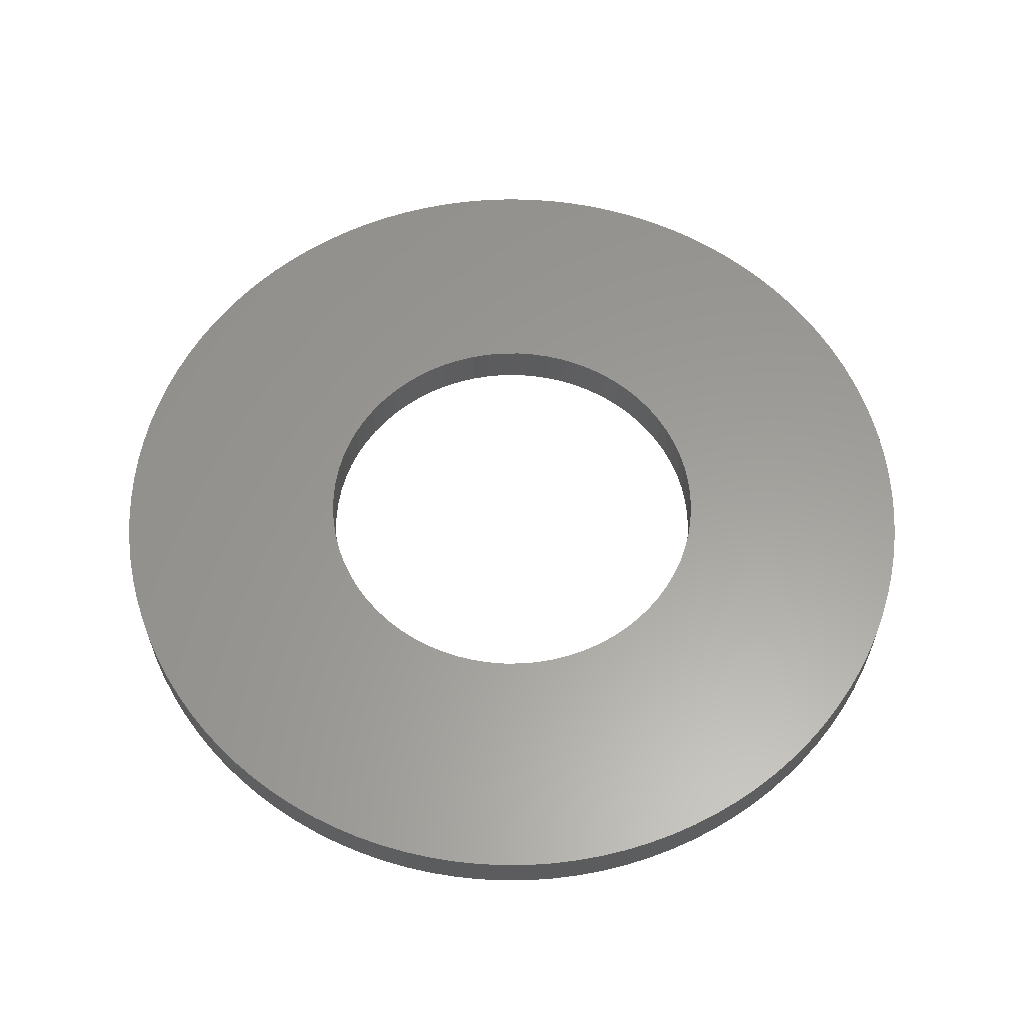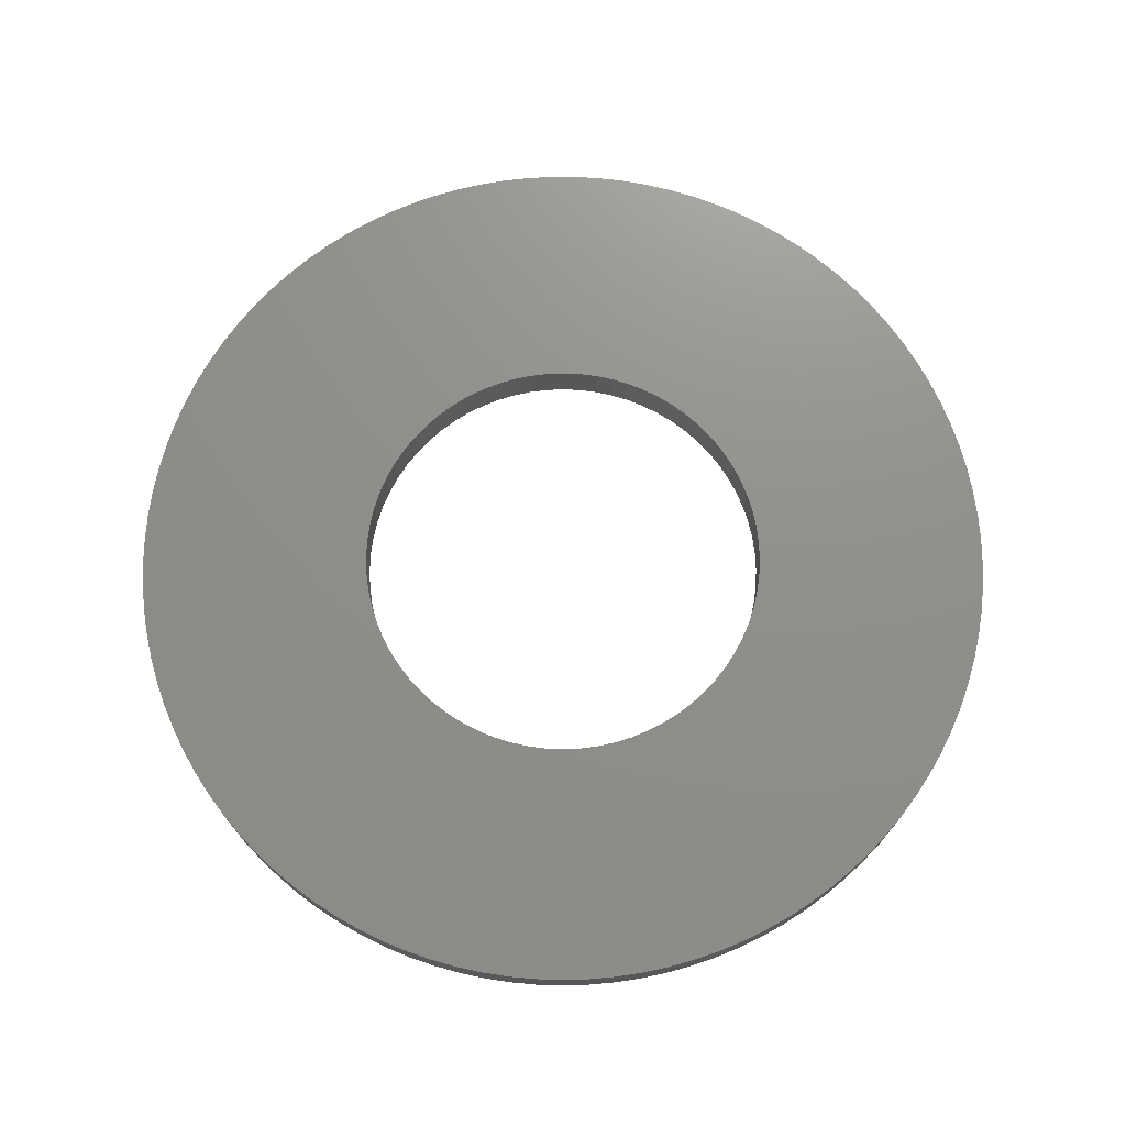
<metadata>
{"format":"stl","ext":"stl","renderer":"f3d","projection":"perspective","resolution":1024,"background":"white","views":[{"elev":60.3,"azim":-112.8,"up":"+Y"},{"elev":72.8,"azim":150.1,"up":"+Y"}]}
</metadata>
<code>
# stl→obj: 354 verts, 708 faces
v -0.4672 0.1065 0.04088
v -0.4672 0 0.04088
v -0.469 0.1065 0
v -0.469 0 0
v -0.4672 0.1065 -0.04088
v -0.4672 0 -0.04088
v -0.4619 0.1065 -0.08144
v -0.4619 0 -0.08144
v -0.453 0.1065 -0.1214
v -0.453 0 -0.1214
v -0.4407 0.1065 -0.1604
v -0.4407 0 -0.1604
v -0.4251 0.1065 -0.1982
v -0.4251 0 -0.1982
v -0.4062 0.1065 -0.2345
v -0.4062 0 -0.2345
v -0.3842 0.1065 -0.269
v -0.3842 0 -0.269
v -0.3593 0.1065 -0.3015
v -0.3593 0 -0.3015
v -0.3316 0.1065 -0.3316
v -0.3316 0 -0.3316
v -0.3015 0.1065 -0.3593
v -0.3015 0 -0.3593
v -0.269 0.1065 -0.3842
v -0.269 0 -0.3842
v -0.2345 0.1065 -0.4062
v -0.2345 0 -0.4062
v -0.1982 0.1065 -0.4251
v -0.1982 0 -0.4251
v -0.1604 0.1065 -0.4407
v -0.1604 0 -0.4407
v -0.1214 0.1065 -0.453
v -0.1214 0 -0.453
v -0.08144 0.1065 -0.4619
v -0.08144 0 -0.4619
v -0.04088 0.1065 -0.4672
v -0.04088 0 -0.4672
v 0 0.1065 -0.469
v 0 0 -0.469
v 0.04088 0.1065 -0.4672
v 0.04088 0 -0.4672
v 0.08144 0.1065 -0.4619
v 0.08144 0 -0.4619
v 0.1214 0.1065 -0.453
v 0.1214 0 -0.453
v 0.1604 0.1065 -0.4407
v 0.1604 0 -0.4407
v 0.1982 0.1065 -0.4251
v 0.1982 0 -0.4251
v 0.2345 0.1065 -0.4062
v 0.2345 0 -0.4062
v 0.269 0.1065 -0.3842
v 0.269 0 -0.3842
v 0.3015 0.1065 -0.3593
v 0.3015 0 -0.3593
v 0.3316 0.1065 -0.3316
v 0.3316 0 -0.3316
v 0.3593 0.1065 -0.3015
v 0.3593 0 -0.3015
v 0.3842 0.1065 -0.269
v 0.3842 0 -0.269
v 0.4062 0.1065 -0.2345
v 0.4062 0 -0.2345
v 0.4251 0.1065 -0.1982
v 0.4251 0 -0.1982
v 0.4407 0.1065 -0.1604
v 0.4407 0 -0.1604
v 0.453 0.1065 -0.1214
v 0.453 0 -0.1214
v 0.4619 0.1065 -0.08144
v 0.4619 0 -0.08144
v 0.4672 0.1065 -0.04088
v 0.4672 0 -0.04088
v 0.469 0.1065 0
v 0.469 0 0
v 0.4672 0.1065 0.04088
v 0.4672 0 0.04088
v 0.4619 0.1065 0.08144
v 0.4619 0 0.08144
v 0.453 0.1065 0.1214
v 0.453 0 0.1214
v 0.4407 0.1065 0.1604
v 0.4407 0 0.1604
v 0.4251 0.1065 0.1982
v 0.4251 0 0.1982
v 0.4062 0.1065 0.2345
v 0.4062 0 0.2345
v 0.3842 0.1065 0.269
v 0.3842 0 0.269
v 0.3593 0.1065 0.3015
v 0.3593 0 0.3015
v 0.3316 0.1065 0.3316
v 0.3316 0 0.3316
v 0.3015 0.1065 0.3593
v 0.3015 0 0.3593
v 0.269 0.1065 0.3842
v 0.269 0 0.3842
v 0.2345 0.1065 0.4062
v 0.2345 0 0.4062
v 0.1982 0.1065 0.4251
v 0.1982 0 0.4251
v 0.1604 0.1065 0.4407
v 0.1604 0 0.4407
v 0.1214 0.1065 0.453
v 0.1214 0 0.453
v 0.08144 0.1065 0.4619
v 0.08144 0 0.4619
v 0.04088 0.1065 0.4672
v 0.04088 0 0.4672
v 0 0.1065 0.469
v 0 0 0.469
v -0.04088 0.1065 0.4672
v -0.04088 0 0.4672
v -0.08144 0.1065 0.4619
v -0.08144 0 0.4619
v -0.1214 0.1065 0.453
v -0.1214 0 0.453
v -0.1604 0.1065 0.4407
v -0.1604 0 0.4407
v -0.1982 0.1065 0.4251
v -0.1982 0 0.4251
v -0.2345 0.1065 0.4062
v -0.2345 0 0.4062
v -0.269 0.1065 0.3842
v -0.269 0 0.3842
v -0.3015 0.1065 0.3593
v -0.3015 0 0.3593
v -0.3316 0.1065 0.3316
v -0.3316 0 0.3316
v -0.3593 0.1065 0.3015
v -0.3593 0 0.3015
v -0.3842 0.1065 0.269
v -0.3842 0 0.269
v -0.4062 0.1065 0.2345
v -0.4062 0 0.2345
v -0.4251 0.1065 0.1982
v -0.4251 0 0.1982
v -0.4407 0.1065 0.1604
v -0.4407 0 0.1604
v -0.453 0.1065 0.1214
v -0.453 0 0.1214
v -0.4619 0.1065 0.08144
v -0.4619 0 0.08144
v -0.9982 0.1065 -0.0598
v -0.9982 0 -0.0598
v -1 0.1065 0
v -1 0 0
v -0.9982 0.1065 0.0598
v -0.9982 0 0.0598
v -0.9928 0.1065 0.1194
v -0.9928 0 0.1194
v -0.9839 0.1065 0.1786
v -0.9839 0 0.1786
v -0.9715 0.1065 0.2371
v -0.9715 0 0.2371
v -0.9556 0.1065 0.2948
v -0.9556 0 0.2948
v -0.9362 0.1065 0.3514
v -0.9362 0 0.3514
v -0.9135 0.1065 0.4067
v -0.9135 0 0.4067
v -0.8876 0.1065 0.4606
v -0.8876 0 0.4606
v -0.8584 0.1065 0.5129
v -0.8584 0 0.5129
v -0.8262 0.1065 0.5633
v -0.8262 0 0.5633
v -0.7911 0.1065 0.6117
v -0.7911 0 0.6117
v -0.7531 0.1065 0.6579
v -0.7531 0 0.6579
v -0.7124 0.1065 0.7018
v -0.7124 0 0.7018
v -0.6691 0.1065 0.7431
v -0.6691 0 0.7431
v -0.6235 0.1065 0.7818
v -0.6235 0 0.7818
v -0.5756 0.1065 0.8177
v -0.5756 0 0.8177
v -0.5257 0.1065 0.8507
v -0.5257 0 0.8507
v -0.4739 0.1065 0.8806
v -0.4739 0 0.8806
v -0.4204 0.1065 0.9074
v -0.4204 0 0.9074
v -0.3653 0.1065 0.9309
v -0.3653 0 0.9309
v -0.309 0.1065 0.9511
v -0.309 0 0.9511
v -0.2516 0.1065 0.9678
v -0.2516 0 0.9678
v -0.1933 0.1065 0.9811
v -0.1933 0 0.9811
v -0.1342 0.1065 0.9909
v -0.1342 0 0.9909
v -0.07473 0.1065 0.9972
v -0.07473 0 0.9972
v -0.01496 0.1065 0.9999
v -0.01496 0 0.9999
v 0.04487 0.1065 0.999
v 0.04487 0 0.999
v 0.1045 0.1065 0.9945
v 0.1045 0 0.9945
v 0.1638 0.1065 0.9865
v 0.1638 0 0.9865
v 0.2225 0.1065 0.9749
v 0.2225 0 0.9749
v 0.2804 0.1065 0.9599
v 0.2804 0 0.9599
v 0.3373 0.1065 0.9414
v 0.3373 0 0.9414
v 0.393 0.1065 0.9195
v 0.393 0 0.9195
v 0.4473 0.1065 0.8944
v 0.4473 0 0.8944
v 0.5 0.1065 0.866
v 0.5 0 0.866
v 0.5509 0.1065 0.8346
v 0.5509 0 0.8346
v 0.5998 0.1065 0.8001
v 0.5998 0 0.8001
v 0.6466 0.1065 0.7628
v 0.6466 0 0.7628
v 0.6911 0.1065 0.7228
v 0.6911 0 0.7228
v 0.7331 0.1065 0.6802
v 0.7331 0 0.6802
v 0.7724 0.1065 0.6351
v 0.7724 0 0.6351
v 0.809 0.1065 0.5878
v 0.809 0 0.5878
v 0.8427 0.1065 0.5384
v 0.8427 0 0.5384
v 0.8734 0.1065 0.487
v 0.8734 0 0.487
v 0.901 0.1065 0.4339
v 0.901 0 0.4339
v 0.9253 0.1065 0.3792
v 0.9253 0 0.3792
v 0.9463 0.1065 0.3232
v 0.9463 0 0.3232
v 0.964 0.1065 0.266
v 0.964 0 0.266
v 0.9781 0.1065 0.2079
v 0.9781 0 0.2079
v 0.9888 0.1065 0.149
v 0.9888 0 0.149
v 0.996 0.1065 0.08964
v 0.996 0 0.08964
v 0.9996 0.1065 0.02992
v 0.9996 0 0.02992
v 0.9996 0.1065 -0.02992
v 0.9996 0 -0.02992
v 0.996 0.1065 -0.08964
v 0.996 0 -0.08964
v 0.9888 0.1065 -0.149
v 0.9888 0 -0.149
v 0.9781 0.1065 -0.2079
v 0.9781 0 -0.2079
v 0.964 0.1065 -0.266
v 0.964 0 -0.266
v 0.9463 0.1065 -0.3232
v 0.9463 0 -0.3232
v 0.9253 0.1065 -0.3792
v 0.9253 0 -0.3792
v 0.901 0.1065 -0.4339
v 0.901 0 -0.4339
v 0.8734 0.1065 -0.487
v 0.8734 0 -0.487
v 0.8427 0.1065 -0.5384
v 0.8427 0 -0.5384
v 0.809 0.1065 -0.5878
v 0.809 0 -0.5878
v 0.7724 0.1065 -0.6351
v 0.7724 0 -0.6351
v 0.7331 0.1065 -0.6802
v 0.7331 0 -0.6802
v 0.6911 0.1065 -0.7228
v 0.6911 0 -0.7228
v 0.6466 0.1065 -0.7628
v 0.6466 0 -0.7628
v 0.5998 0.1065 -0.8001
v 0.5998 0 -0.8001
v 0.5509 0.1065 -0.8346
v 0.5509 0 -0.8346
v 0.5 0.1065 -0.866
v 0.5 0 -0.866
v 0.4473 0.1065 -0.8944
v 0.4473 0 -0.8944
v 0.393 0.1065 -0.9195
v 0.393 0 -0.9195
v 0.3373 0.1065 -0.9414
v 0.3373 0 -0.9414
v 0.2804 0.1065 -0.9599
v 0.2804 0 -0.9599
v 0.2225 0.1065 -0.9749
v 0.2225 0 -0.9749
v 0.1638 0.1065 -0.9865
v 0.1638 0 -0.9865
v 0.1045 0.1065 -0.9945
v 0.1045 0 -0.9945
v 0.04487 0.1065 -0.999
v 0.04487 0 -0.999
v -0.01496 0.1065 -0.9999
v -0.01496 0 -0.9999
v -0.07473 0.1065 -0.9972
v -0.07473 0 -0.9972
v -0.1342 0.1065 -0.9909
v -0.1342 0 -0.9909
v -0.1933 0.1065 -0.9811
v -0.1933 0 -0.9811
v -0.2516 0.1065 -0.9678
v -0.2516 0 -0.9678
v -0.309 0.1065 -0.9511
v -0.309 0 -0.9511
v -0.3653 0.1065 -0.9309
v -0.3653 0 -0.9309
v -0.4204 0.1065 -0.9074
v -0.4204 0 -0.9074
v -0.4739 0.1065 -0.8806
v -0.4739 0 -0.8806
v -0.5257 0.1065 -0.8507
v -0.5257 0 -0.8507
v -0.5756 0.1065 -0.8177
v -0.5756 0 -0.8177
v -0.6235 0.1065 -0.7818
v -0.6235 0 -0.7818
v -0.6691 0.1065 -0.7431
v -0.6691 0 -0.7431
v -0.7124 0.1065 -0.7018
v -0.7124 0 -0.7018
v -0.7531 0.1065 -0.6579
v -0.7531 0 -0.6579
v -0.7911 0.1065 -0.6117
v -0.7911 0 -0.6117
v -0.8262 0.1065 -0.5633
v -0.8262 0 -0.5633
v -0.8584 0.1065 -0.5129
v -0.8584 0 -0.5129
v -0.8876 0.1065 -0.4606
v -0.8876 0 -0.4606
v -0.9135 0.1065 -0.4067
v -0.9135 0 -0.4067
v -0.9362 0.1065 -0.3514
v -0.9362 0 -0.3514
v -0.9556 0.1065 -0.2948
v -0.9556 0 -0.2948
v -0.9715 0.1065 -0.2371
v -0.9715 0 -0.2371
v -0.9839 0.1065 -0.1786
v -0.9839 0 -0.1786
v -0.9928 0.1065 -0.1194
v -0.9928 0 -0.1194
f 1 2 3
f 3 2 4
f 3 4 5
f 5 4 6
f 5 6 7
f 7 6 8
f 7 8 9
f 9 8 10
f 9 10 11
f 11 10 12
f 11 12 13
f 13 12 14
f 13 14 15
f 15 14 16
f 15 16 17
f 17 16 18
f 17 18 19
f 19 18 20
f 19 20 21
f 21 20 22
f 21 22 23
f 23 22 24
f 23 24 25
f 25 24 26
f 25 26 27
f 27 26 28
f 27 28 29
f 29 28 30
f 29 30 31
f 31 30 32
f 31 32 33
f 33 32 34
f 33 34 35
f 35 34 36
f 35 36 37
f 37 36 38
f 37 38 39
f 39 38 40
f 39 40 41
f 41 40 42
f 41 42 43
f 43 42 44
f 43 44 45
f 45 44 46
f 45 46 47
f 47 46 48
f 47 48 49
f 49 48 50
f 49 50 51
f 51 50 52
f 51 52 53
f 53 52 54
f 53 54 55
f 55 54 56
f 55 56 57
f 57 56 58
f 57 58 59
f 59 58 60
f 59 60 61
f 61 60 62
f 61 62 63
f 63 62 64
f 63 64 65
f 65 64 66
f 65 66 67
f 67 66 68
f 67 68 69
f 69 68 70
f 69 70 71
f 71 70 72
f 71 72 73
f 73 72 74
f 73 74 75
f 75 74 76
f 75 76 77
f 77 76 78
f 77 78 79
f 79 78 80
f 79 80 81
f 81 80 82
f 81 82 83
f 83 82 84
f 83 84 85
f 85 84 86
f 85 86 87
f 87 86 88
f 87 88 89
f 89 88 90
f 89 90 91
f 91 90 92
f 91 92 93
f 93 92 94
f 93 94 95
f 95 94 96
f 95 96 97
f 97 96 98
f 97 98 99
f 99 98 100
f 99 100 101
f 101 100 102
f 101 102 103
f 103 102 104
f 103 104 105
f 105 104 106
f 105 106 107
f 107 106 108
f 107 108 109
f 109 108 110
f 109 110 111
f 111 110 112
f 111 112 113
f 113 112 114
f 113 114 115
f 115 114 116
f 115 116 117
f 117 116 118
f 117 118 119
f 119 118 120
f 119 120 121
f 121 120 122
f 121 122 123
f 123 122 124
f 123 124 125
f 125 124 126
f 125 126 127
f 127 126 128
f 127 128 129
f 129 128 130
f 129 130 131
f 131 130 132
f 131 132 133
f 133 132 134
f 133 134 135
f 135 134 136
f 135 136 137
f 137 136 138
f 137 138 139
f 139 138 140
f 139 140 141
f 141 140 142
f 141 142 143
f 143 142 144
f 143 144 1
f 1 144 2
f 145 146 147
f 147 146 148
f 147 148 149
f 149 148 150
f 149 150 151
f 151 150 152
f 151 152 153
f 153 152 154
f 153 154 155
f 155 154 156
f 155 156 157
f 157 156 158
f 157 158 159
f 159 158 160
f 159 160 161
f 161 160 162
f 161 162 163
f 163 162 164
f 163 164 165
f 165 164 166
f 165 166 167
f 167 166 168
f 167 168 169
f 169 168 170
f 169 170 171
f 171 170 172
f 171 172 173
f 173 172 174
f 173 174 175
f 175 174 176
f 175 176 177
f 177 176 178
f 177 178 179
f 179 178 180
f 179 180 181
f 181 180 182
f 181 182 183
f 183 182 184
f 183 184 185
f 185 184 186
f 185 186 187
f 187 186 188
f 187 188 189
f 189 188 190
f 189 190 191
f 191 190 192
f 191 192 193
f 193 192 194
f 193 194 195
f 195 194 196
f 195 196 197
f 197 196 198
f 197 198 199
f 199 198 200
f 199 200 201
f 201 200 202
f 201 202 203
f 203 202 204
f 203 204 205
f 205 204 206
f 205 206 207
f 207 206 208
f 207 208 209
f 209 208 210
f 209 210 211
f 211 210 212
f 211 212 213
f 213 212 214
f 213 214 215
f 215 214 216
f 215 216 217
f 217 216 218
f 217 218 219
f 219 218 220
f 219 220 221
f 221 220 222
f 221 222 223
f 223 222 224
f 223 224 225
f 225 224 226
f 225 226 227
f 227 226 228
f 227 228 229
f 229 228 230
f 229 230 231
f 231 230 232
f 231 232 233
f 233 232 234
f 233 234 235
f 235 234 236
f 235 236 237
f 237 236 238
f 237 238 239
f 239 238 240
f 239 240 241
f 241 240 242
f 241 242 243
f 243 242 244
f 243 244 245
f 245 244 246
f 245 246 247
f 247 246 248
f 247 248 249
f 249 248 250
f 249 250 251
f 251 250 252
f 251 252 253
f 253 252 254
f 253 254 255
f 255 254 256
f 255 256 257
f 257 256 258
f 257 258 259
f 259 258 260
f 259 260 261
f 261 260 262
f 261 262 263
f 263 262 264
f 263 264 265
f 265 264 266
f 265 266 267
f 267 266 268
f 267 268 269
f 269 268 270
f 269 270 271
f 271 270 272
f 271 272 273
f 273 272 274
f 273 274 275
f 275 274 276
f 275 276 277
f 277 276 278
f 277 278 279
f 279 278 280
f 279 280 281
f 281 280 282
f 281 282 283
f 283 282 284
f 283 284 285
f 285 284 286
f 285 286 287
f 287 286 288
f 287 288 289
f 289 288 290
f 289 290 291
f 291 290 292
f 291 292 293
f 293 292 294
f 293 294 295
f 295 294 296
f 295 296 297
f 297 296 298
f 297 298 299
f 299 298 300
f 299 300 301
f 301 300 302
f 301 302 303
f 303 302 304
f 303 304 305
f 305 304 306
f 305 306 307
f 307 306 308
f 307 308 309
f 309 308 310
f 309 310 311
f 311 310 312
f 311 312 313
f 313 312 314
f 313 314 315
f 315 314 316
f 315 316 317
f 317 316 318
f 317 318 319
f 319 318 320
f 319 320 321
f 321 320 322
f 321 322 323
f 323 322 324
f 323 324 325
f 325 324 326
f 325 326 327
f 327 326 328
f 327 328 329
f 329 328 330
f 329 330 331
f 331 330 332
f 331 332 333
f 333 332 334
f 333 334 335
f 335 334 336
f 335 336 337
f 337 336 338
f 337 338 339
f 339 338 340
f 339 340 341
f 341 340 342
f 341 342 343
f 343 342 344
f 343 344 345
f 345 344 346
f 345 346 347
f 347 346 348
f 347 348 349
f 349 348 350
f 349 350 351
f 351 350 352
f 351 352 353
f 353 352 354
f 353 354 145
f 145 354 146
f 5 145 3
f 3 145 147
f 3 147 149
f 145 5 353
f 353 5 7
f 353 7 351
f 351 7 349
f 349 7 9
f 349 9 347
f 347 9 11
f 347 11 345
f 345 11 343
f 343 11 13
f 343 13 341
f 341 13 15
f 341 15 339
f 339 15 17
f 339 17 337
f 337 17 335
f 335 17 19
f 335 19 333
f 333 19 21
f 333 21 331
f 331 21 329
f 329 21 23
f 329 23 327
f 327 23 25
f 327 25 325
f 325 25 323
f 323 25 27
f 323 27 321
f 321 27 29
f 321 29 319
f 319 29 317
f 317 29 31
f 317 31 315
f 315 31 33
f 315 33 313
f 313 33 311
f 311 33 35
f 311 35 309
f 309 35 37
f 309 37 307
f 307 37 305
f 305 37 39
f 305 39 303
f 303 39 41
f 303 41 301
f 301 41 43
f 301 43 299
f 299 43 297
f 297 43 45
f 297 45 295
f 295 45 47
f 295 47 293
f 293 47 291
f 291 47 49
f 291 49 289
f 289 49 51
f 289 51 287
f 287 51 285
f 285 51 53
f 285 53 283
f 283 53 55
f 283 55 281
f 281 55 279
f 279 55 57
f 279 57 277
f 277 57 59
f 277 59 275
f 275 59 273
f 273 59 61
f 273 61 271
f 271 61 63
f 271 63 269
f 269 63 65
f 269 65 267
f 267 65 265
f 265 65 67
f 265 67 263
f 263 67 69
f 263 69 261
f 261 69 259
f 259 69 71
f 259 71 257
f 257 71 73
f 257 73 255
f 255 73 253
f 253 73 75
f 253 75 251
f 251 75 77
f 251 77 249
f 249 77 247
f 247 77 79
f 247 79 245
f 245 79 81
f 245 81 243
f 243 81 241
f 241 81 83
f 241 83 239
f 239 83 85
f 239 85 237
f 237 85 235
f 235 85 87
f 235 87 233
f 233 87 89
f 233 89 91
f 91 93 233
f 233 93 95
f 233 95 97
f 97 99 233
f 233 99 101
f 233 101 103
f 103 105 233
f 233 105 107
f 233 107 231
f 231 107 229
f 229 107 227
f 227 107 225
f 225 107 223
f 223 107 221
f 221 107 219
f 219 107 217
f 217 107 215
f 215 107 213
f 213 107 211
f 211 107 209
f 209 107 207
f 207 107 205
f 205 107 109
f 205 109 203
f 203 109 201
f 201 109 111
f 201 111 199
f 199 111 113
f 199 113 197
f 197 113 195
f 195 113 115
f 195 115 193
f 193 115 117
f 193 117 191
f 191 117 189
f 189 117 119
f 189 119 187
f 187 119 121
f 187 121 185
f 185 121 183
f 183 121 123
f 183 123 181
f 181 123 125
f 181 125 179
f 179 125 177
f 177 125 127
f 177 127 175
f 175 127 129
f 175 129 173
f 173 129 171
f 171 129 131
f 171 131 169
f 169 131 133
f 169 133 167
f 167 133 165
f 165 133 135
f 165 135 163
f 163 135 137
f 163 137 161
f 161 137 139
f 161 139 159
f 159 139 157
f 157 139 141
f 157 141 155
f 155 141 143
f 155 143 153
f 153 143 151
f 151 143 1
f 151 1 149
f 149 1 3
f 2 150 4
f 4 150 148
f 4 148 146
f 150 2 152
f 152 2 144
f 152 144 154
f 154 144 156
f 156 144 142
f 156 142 158
f 158 142 140
f 158 140 160
f 160 140 162
f 162 140 138
f 162 138 164
f 164 138 136
f 164 136 166
f 166 136 134
f 166 134 168
f 168 134 170
f 170 134 132
f 170 132 172
f 172 132 130
f 172 130 174
f 174 130 176
f 176 130 128
f 176 128 178
f 178 128 126
f 178 126 180
f 180 126 182
f 182 126 124
f 182 124 184
f 184 124 122
f 184 122 186
f 186 122 188
f 188 122 120
f 188 120 190
f 190 120 118
f 190 118 192
f 192 118 194
f 194 118 116
f 194 116 196
f 196 116 114
f 196 114 198
f 198 114 200
f 200 114 112
f 200 112 202
f 202 112 110
f 202 110 204
f 204 110 206
f 206 110 208
f 208 110 210
f 210 110 212
f 212 110 214
f 214 110 216
f 216 110 218
f 218 110 220
f 220 110 222
f 222 110 224
f 224 110 226
f 226 110 228
f 228 110 230
f 230 110 232
f 232 110 108
f 232 108 106
f 106 104 232
f 232 104 102
f 232 102 100
f 100 98 232
f 232 98 96
f 232 96 94
f 94 92 232
f 232 92 90
f 232 90 234
f 234 90 88
f 234 88 236
f 236 88 86
f 236 86 238
f 238 86 240
f 240 86 84
f 240 84 242
f 242 84 82
f 242 82 244
f 244 82 246
f 246 82 80
f 246 80 248
f 248 80 78
f 248 78 250
f 250 78 252
f 252 78 76
f 252 76 254
f 254 76 74
f 254 74 256
f 256 74 258
f 258 74 72
f 258 72 260
f 260 72 70
f 260 70 262
f 262 70 264
f 264 70 68
f 264 68 266
f 266 68 66
f 266 66 268
f 268 66 270
f 270 66 64
f 270 64 272
f 272 64 62
f 272 62 274
f 274 62 60
f 274 60 276
f 276 60 278
f 278 60 58
f 278 58 280
f 280 58 56
f 280 56 282
f 282 56 284
f 284 56 54
f 284 54 286
f 286 54 52
f 286 52 288
f 288 52 290
f 290 52 50
f 290 50 292
f 292 50 48
f 292 48 294
f 294 48 296
f 296 48 46
f 296 46 298
f 298 46 44
f 298 44 300
f 300 44 302
f 302 44 42
f 302 42 304
f 304 42 40
f 304 40 306
f 306 40 38
f 306 38 308
f 308 38 310
f 310 38 36
f 310 36 312
f 312 36 34
f 312 34 314
f 314 34 316
f 316 34 32
f 316 32 318
f 318 32 30
f 318 30 320
f 320 30 322
f 322 30 28
f 322 28 324
f 324 28 26
f 324 26 326
f 326 26 328
f 328 26 24
f 328 24 330
f 330 24 22
f 330 22 332
f 332 22 334
f 334 22 20
f 334 20 336
f 336 20 18
f 336 18 338
f 338 18 340
f 340 18 16
f 340 16 342
f 342 16 14
f 342 14 344
f 344 14 12
f 344 12 346
f 346 12 348
f 348 12 10
f 348 10 350
f 350 10 8
f 350 8 352
f 352 8 354
f 354 8 6
f 354 6 146
f 146 6 4

</code>
